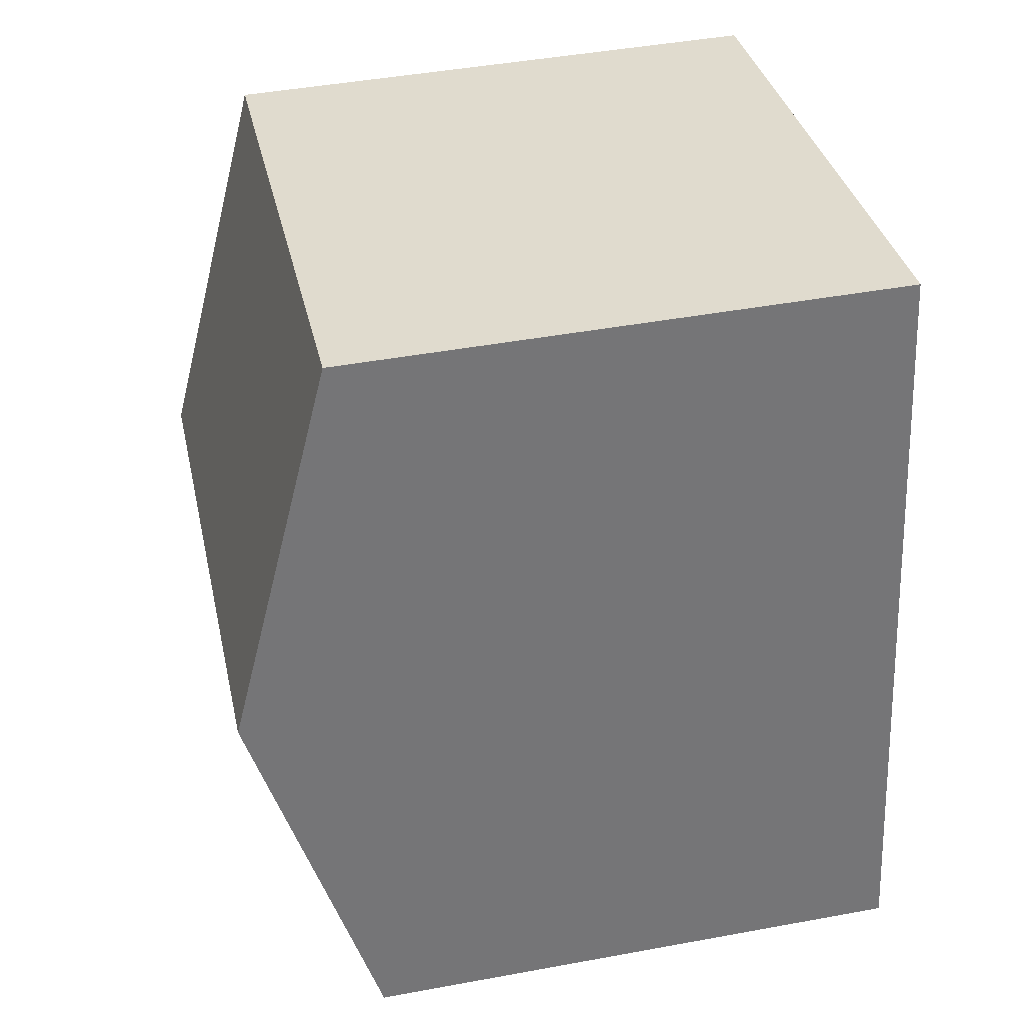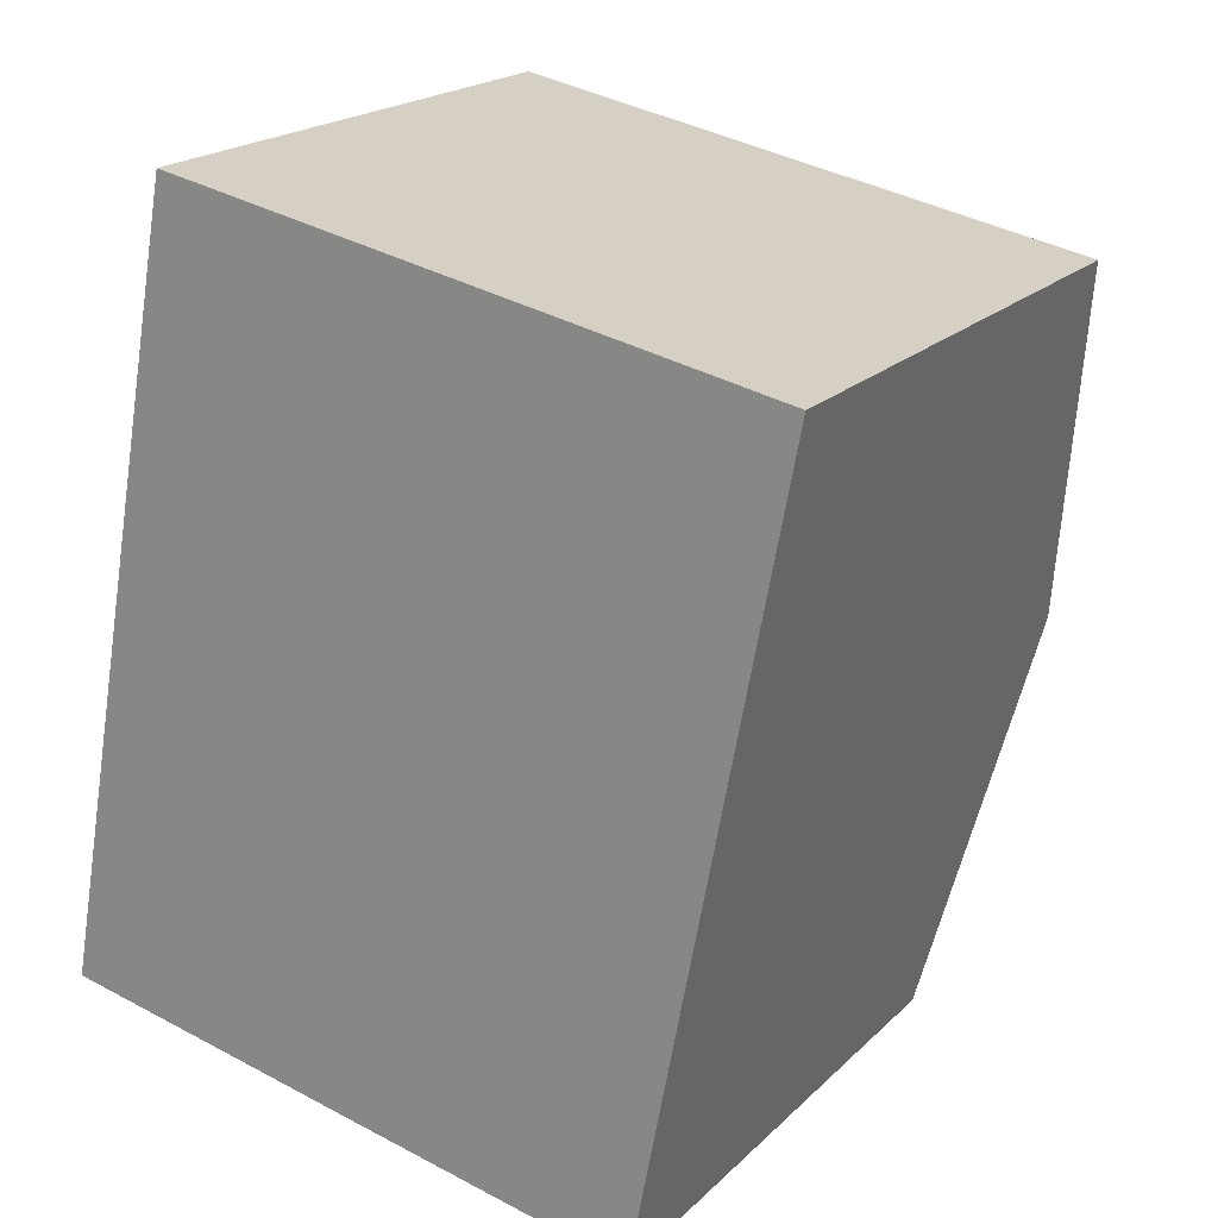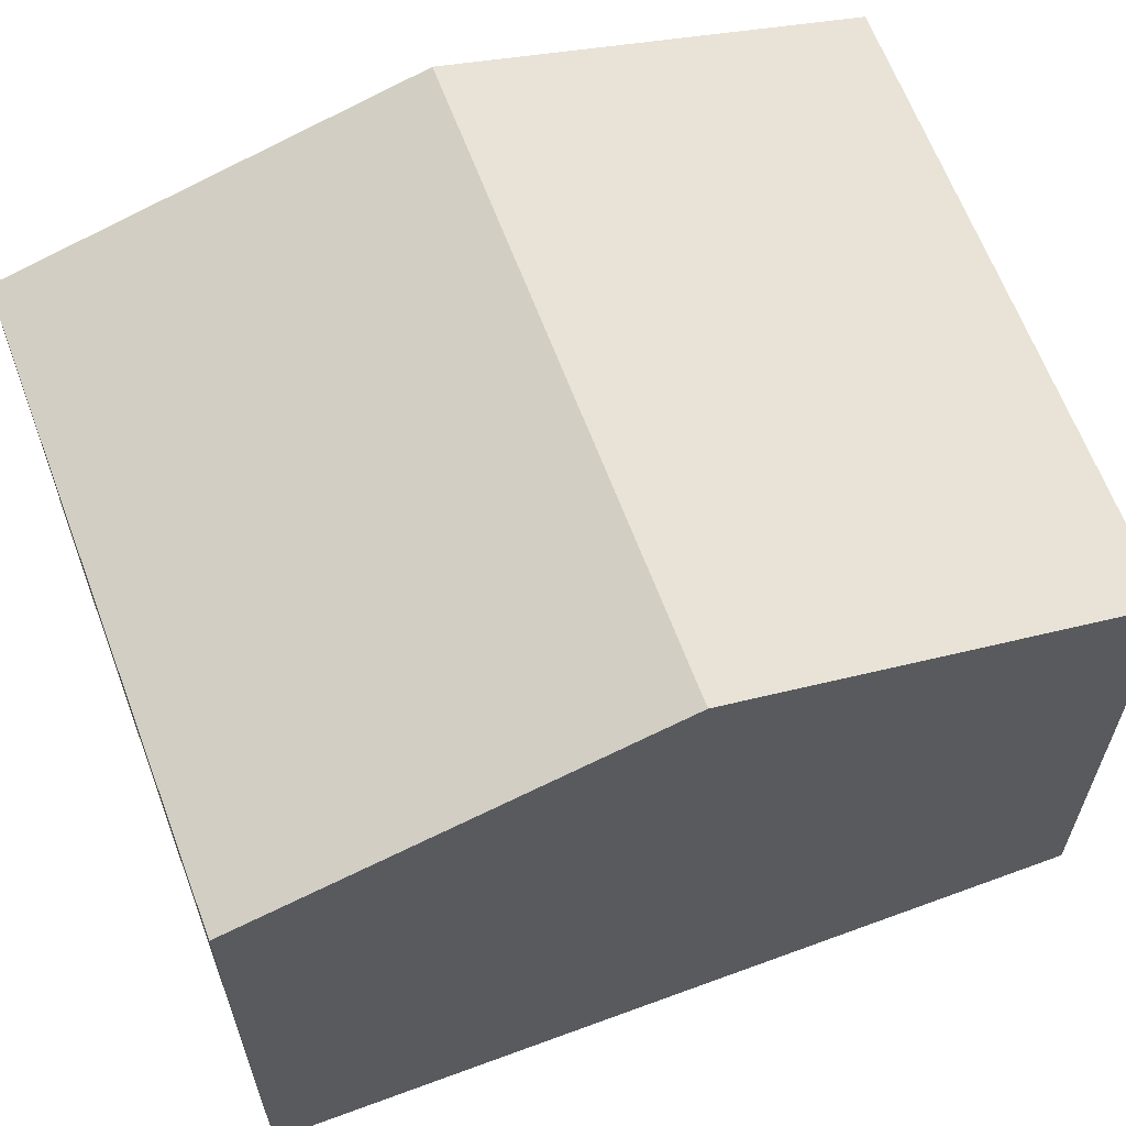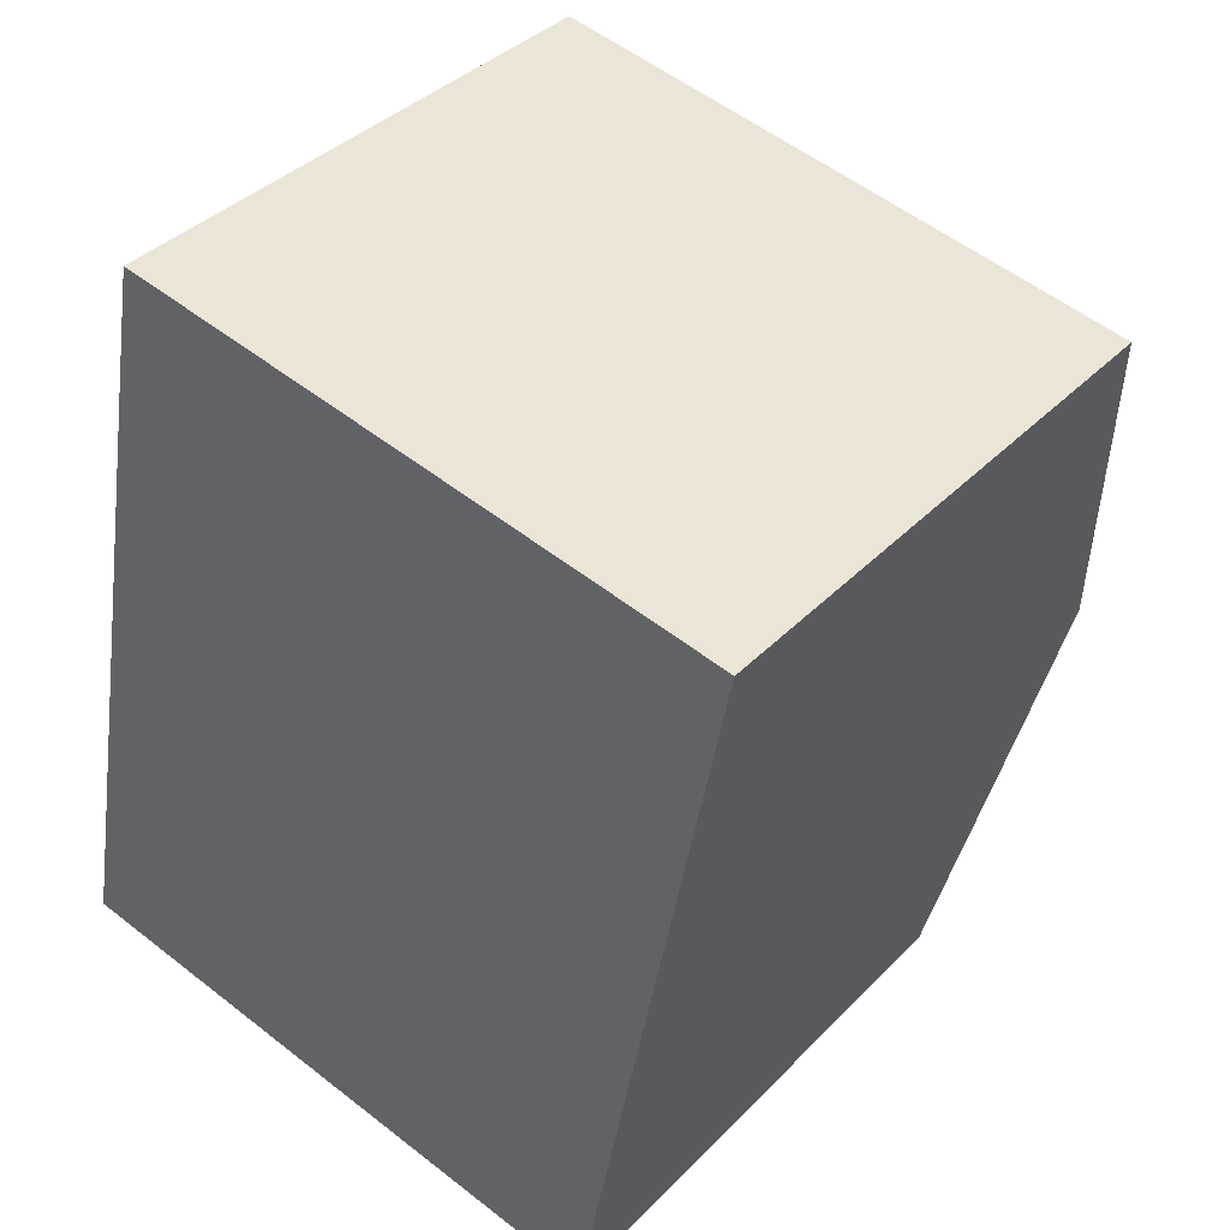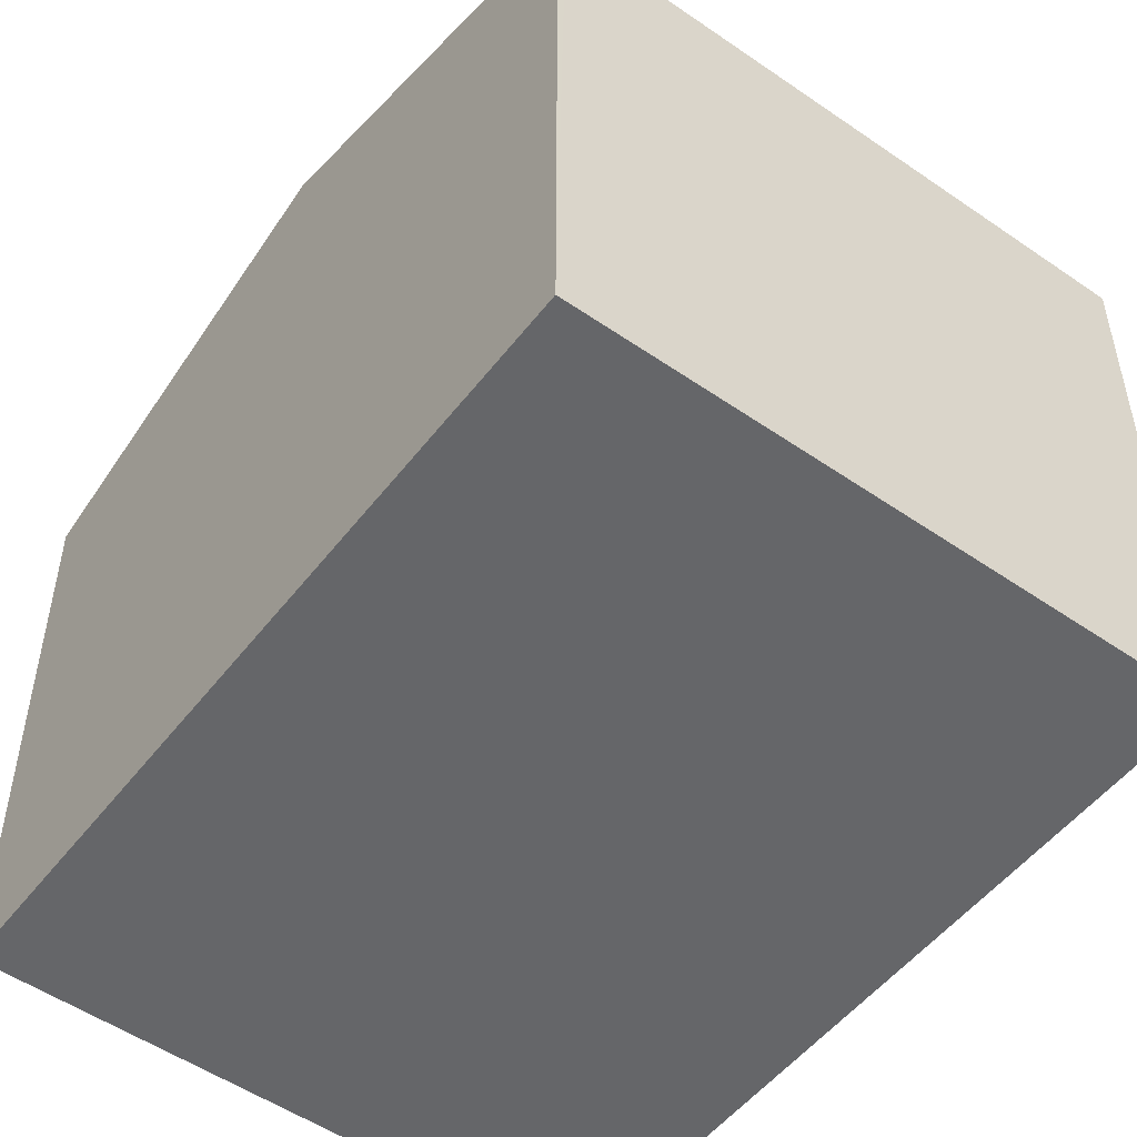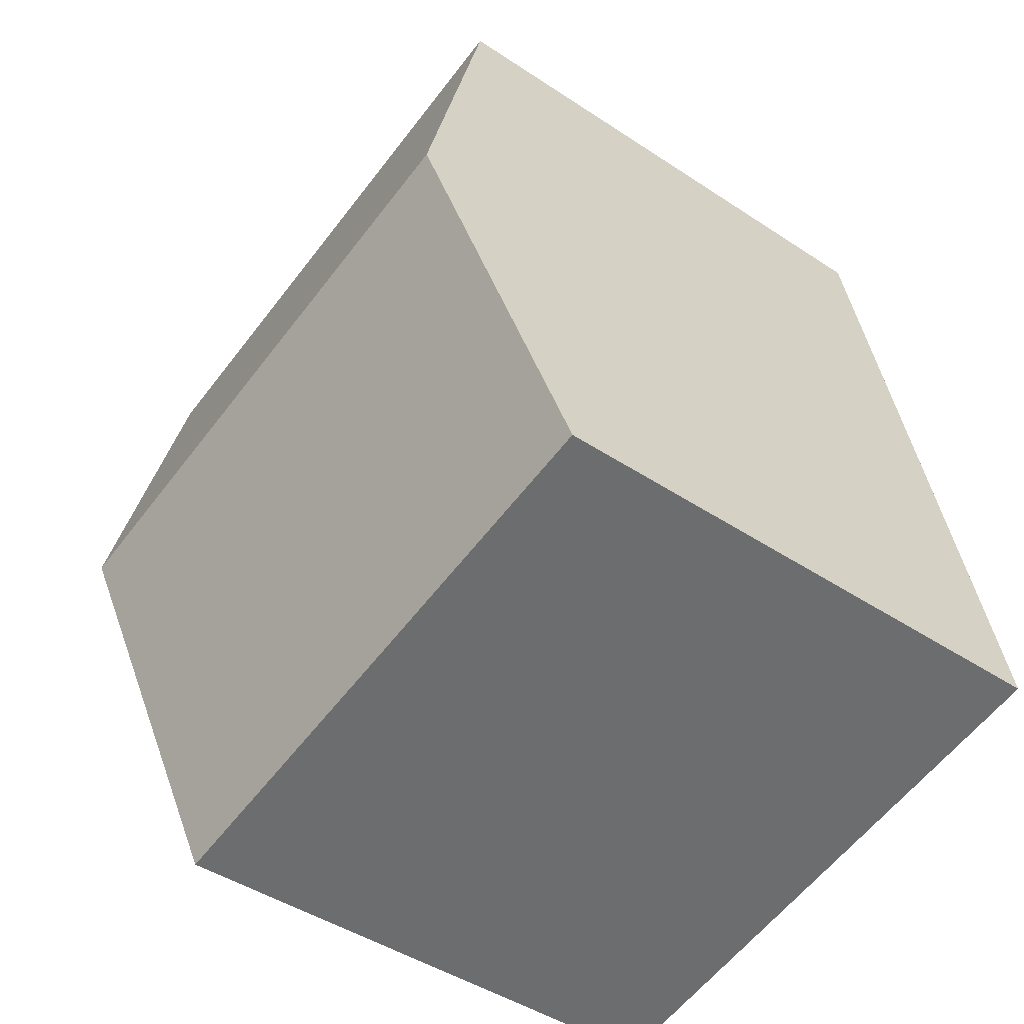
<metadata>
{"format":"obj","ext":"obj","renderer":"f3d","projection":"perspective","resolution":1024,"background":"white","views":[{"elev":44.8,"azim":-102.1,"up":"+Z"},{"elev":20.2,"azim":31.3,"up":"+Z"},{"elev":63.9,"azim":80.4,"up":"+Y"},{"elev":37.9,"azim":38.1,"up":"+Z"},{"elev":-51.9,"azim":-25.9,"up":"+Y"},{"elev":-44.7,"azim":-127.7,"up":"+Z"}]}
</metadata>
<code>
v  0.909 8.411 4.829
v  9.273 6.954 8.233
v  8.346 8.411 3.399
v  1.92 6.954 9.647
v  1.82 6.954 9.666
v  3.543 6.953 -0.69
v  7.419 6.952 -1.439
v  2.436 6.954 -0.474
v  0 6.956 4.259e-16
v  7.419 8.811e-17 -1.439
v  2.436 2.902e-17 -0.474
v  0 0 0
v  3.543 4.225e-17 -0.69
v  1.82 -5.919e-16 9.666
v  0.909 -2.957e-16 4.829
v  9.273 -5.041e-16 8.233
v  1.92 -5.907e-16 9.647
v  8.346 -2.081e-16 3.399
g defaultobject
f 1 2 3
f 2 1 4
f 4 1 5
f 6 3 7
f 3 6 1
f 1 6 8
f 1 8 9
f 10 6 7
f 6 10 8
f 8 10 9
f 9 10 11
f 9 11 12
f 11 10 13
f 12 1 9
f 1 12 5
f 5 12 14
f 14 12 15
f 14 4 5
f 4 14 2
f 2 14 16
f 16 14 17
f 3 10 7
f 10 3 2
f 10 2 18
f 18 2 16
f 15 17 14
f 17 15 16
f 16 15 12
f 16 12 18
f 18 12 11
f 18 11 10
f 10 11 13

</code>
